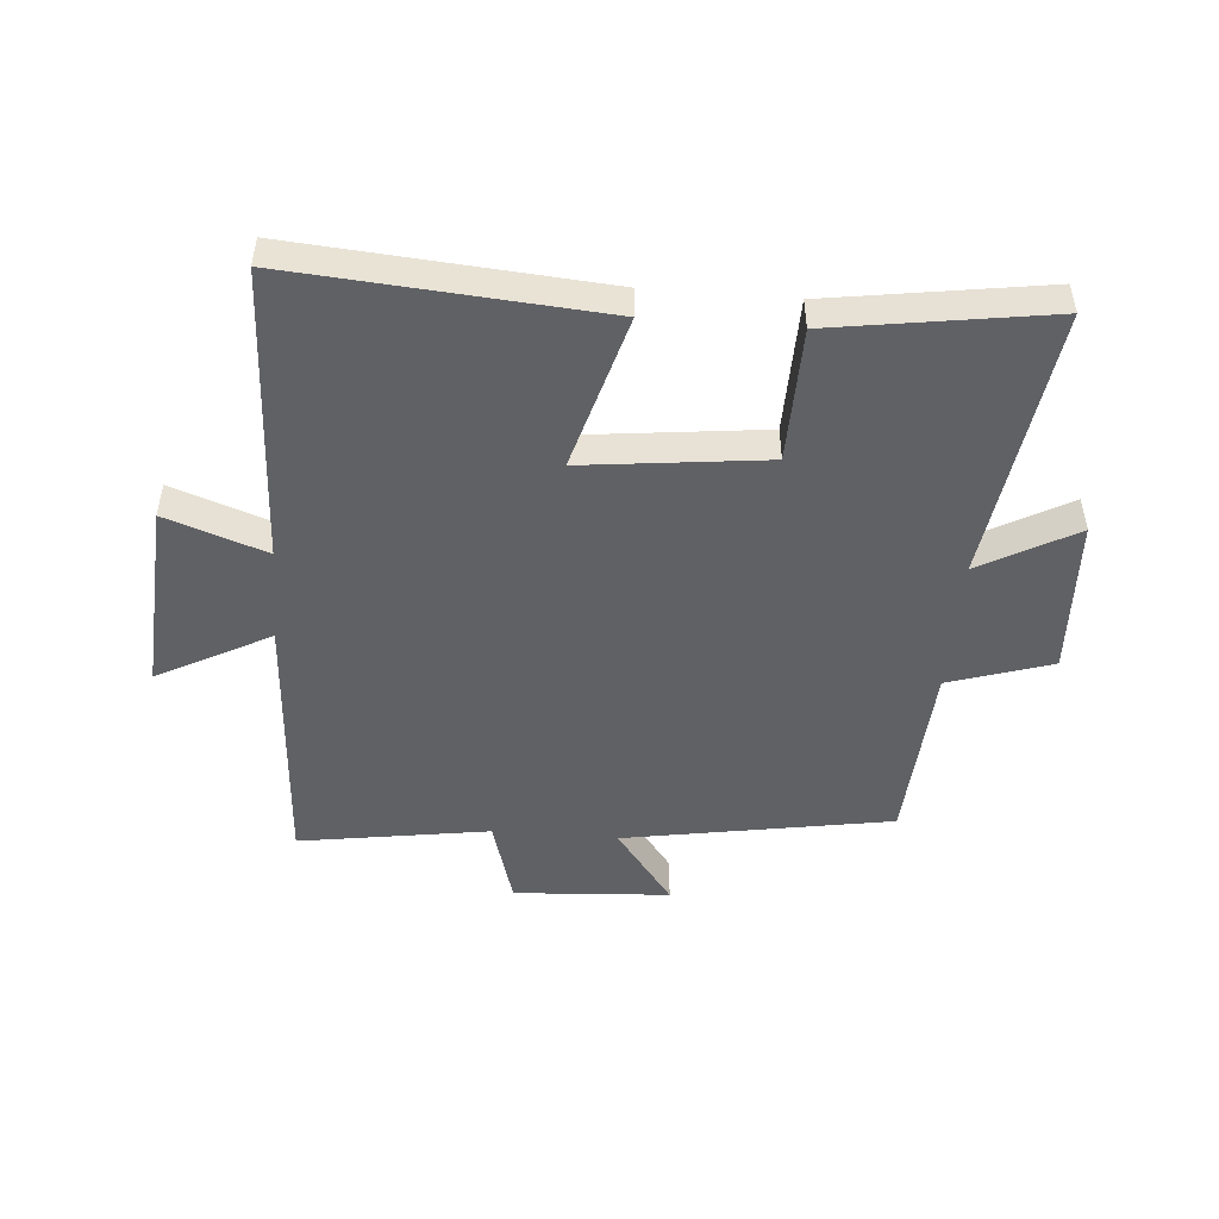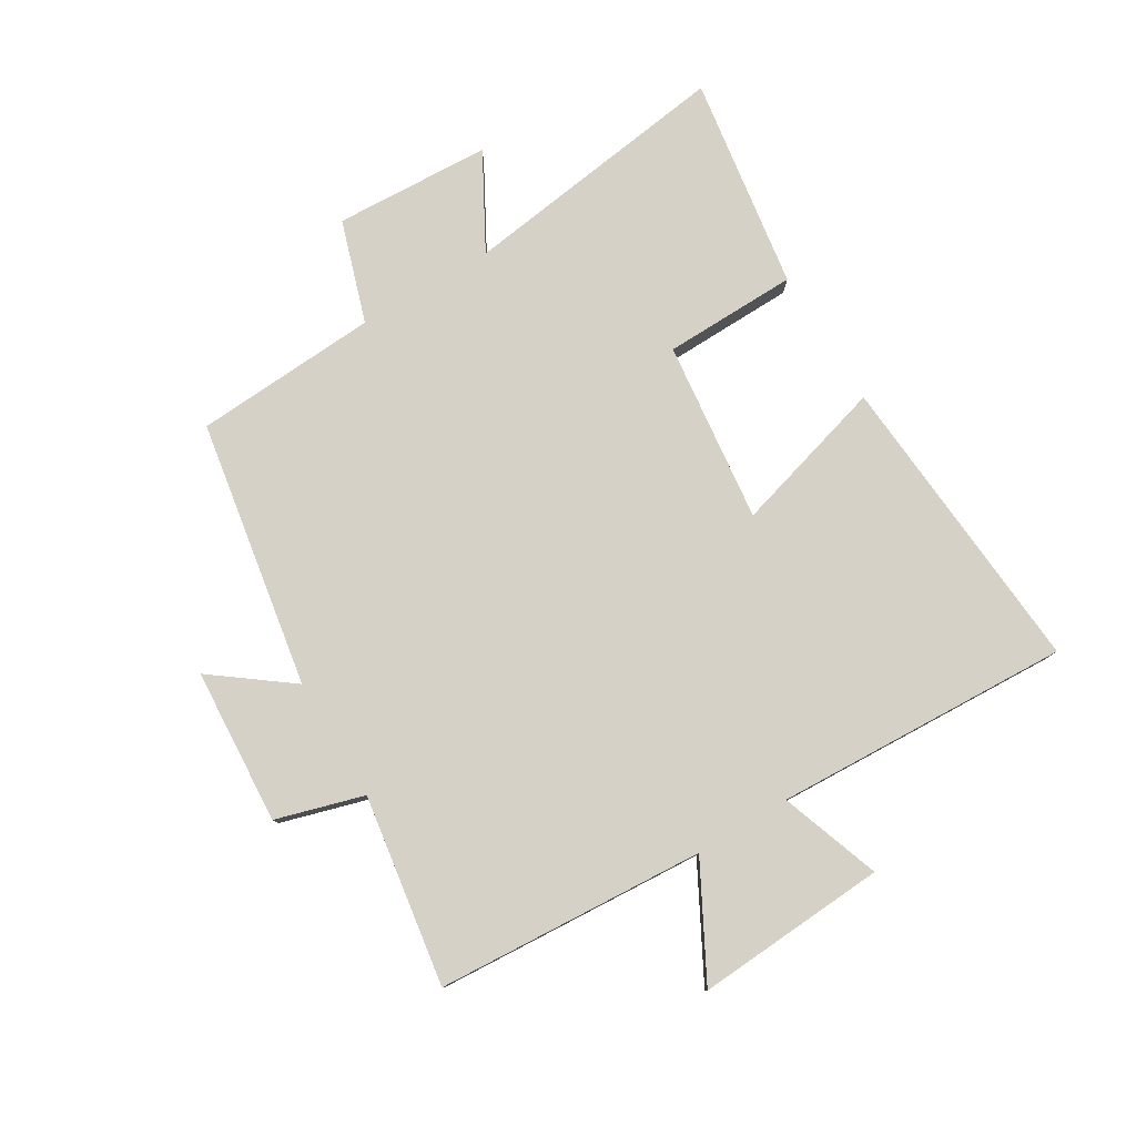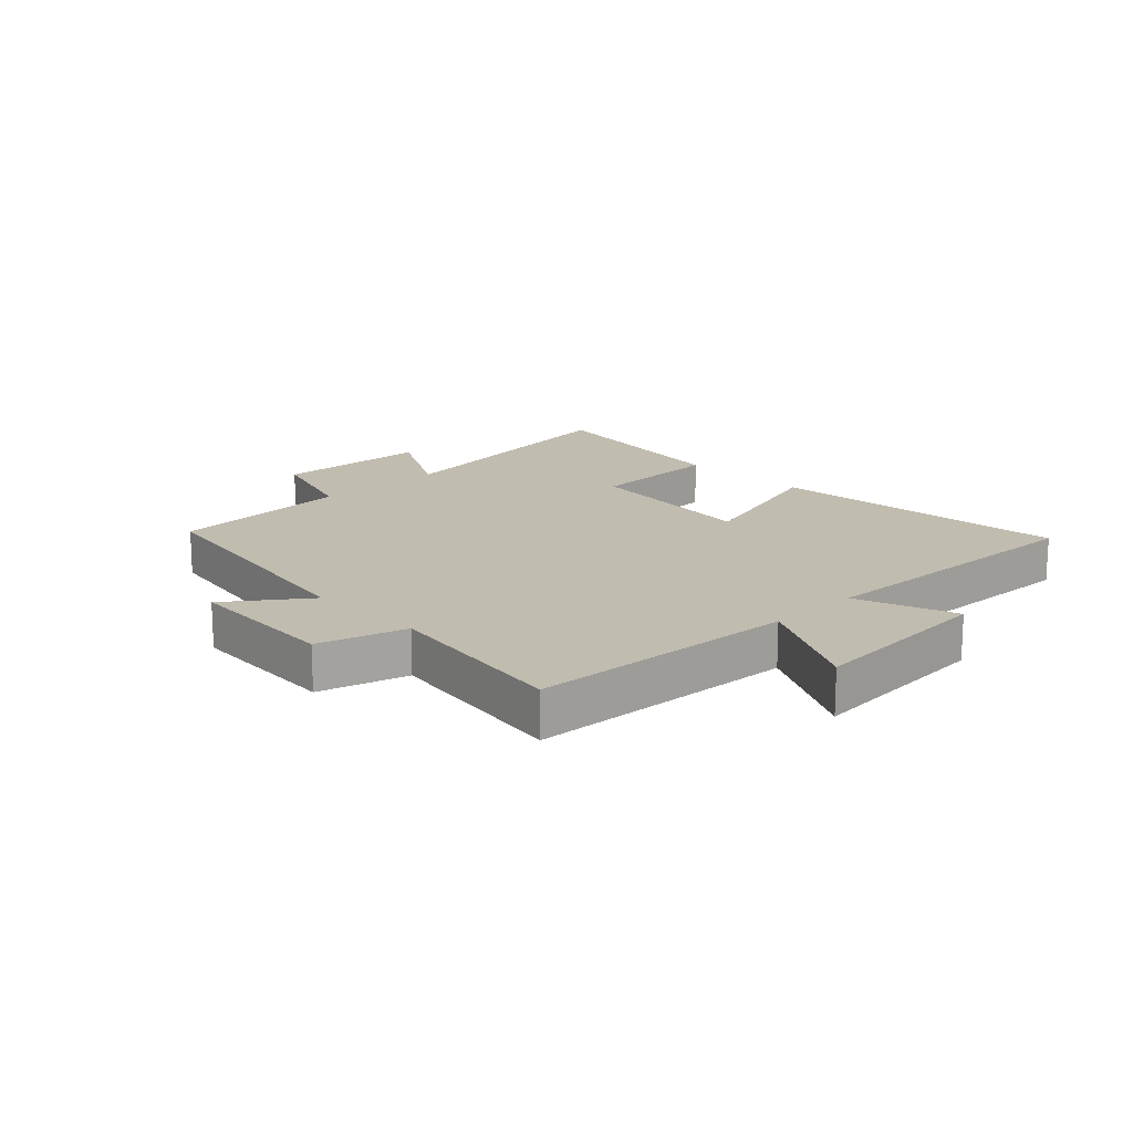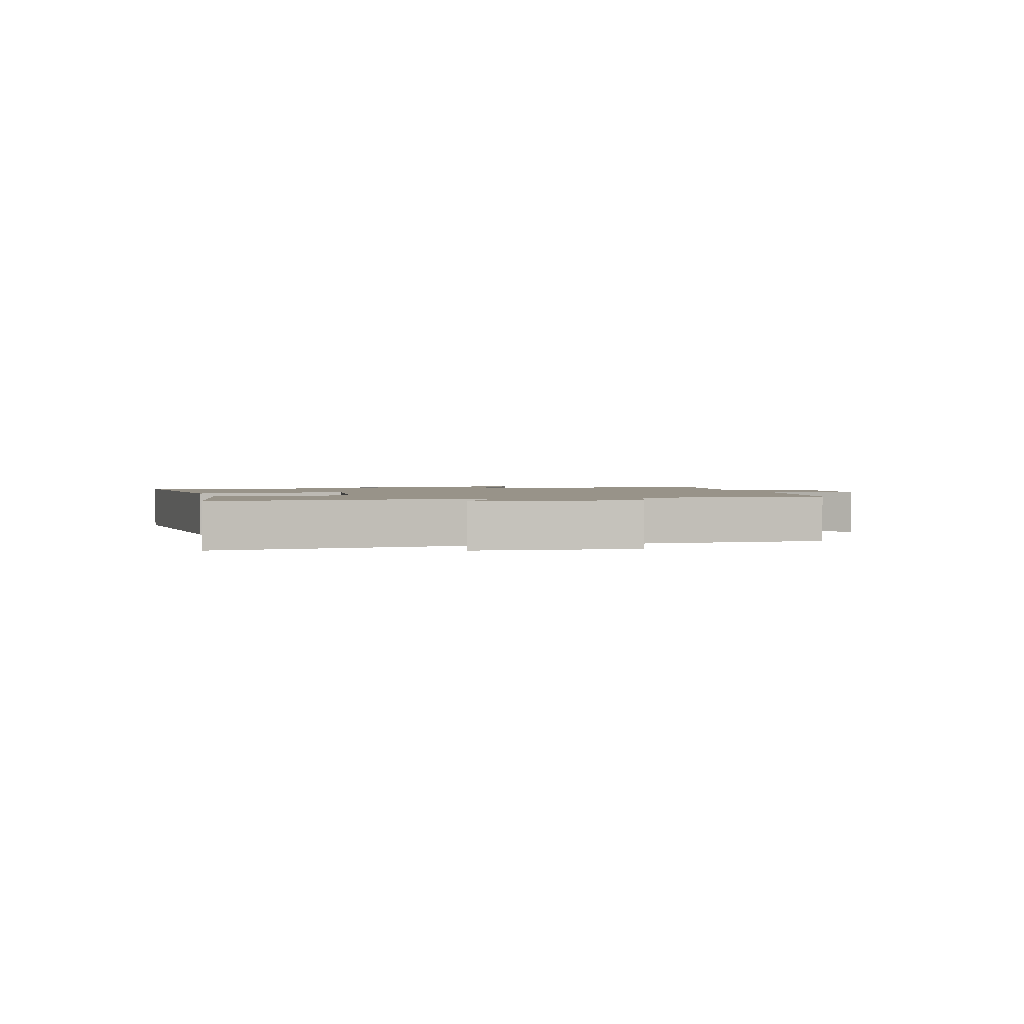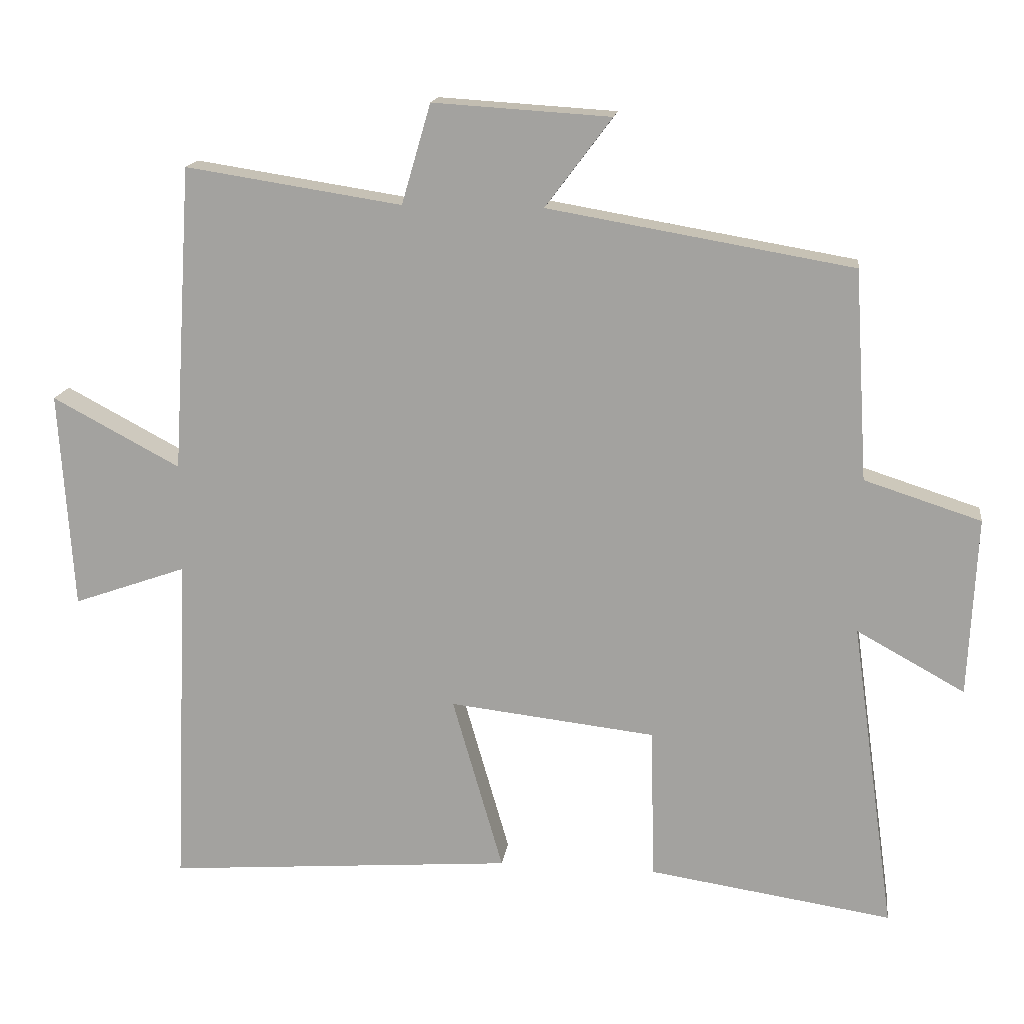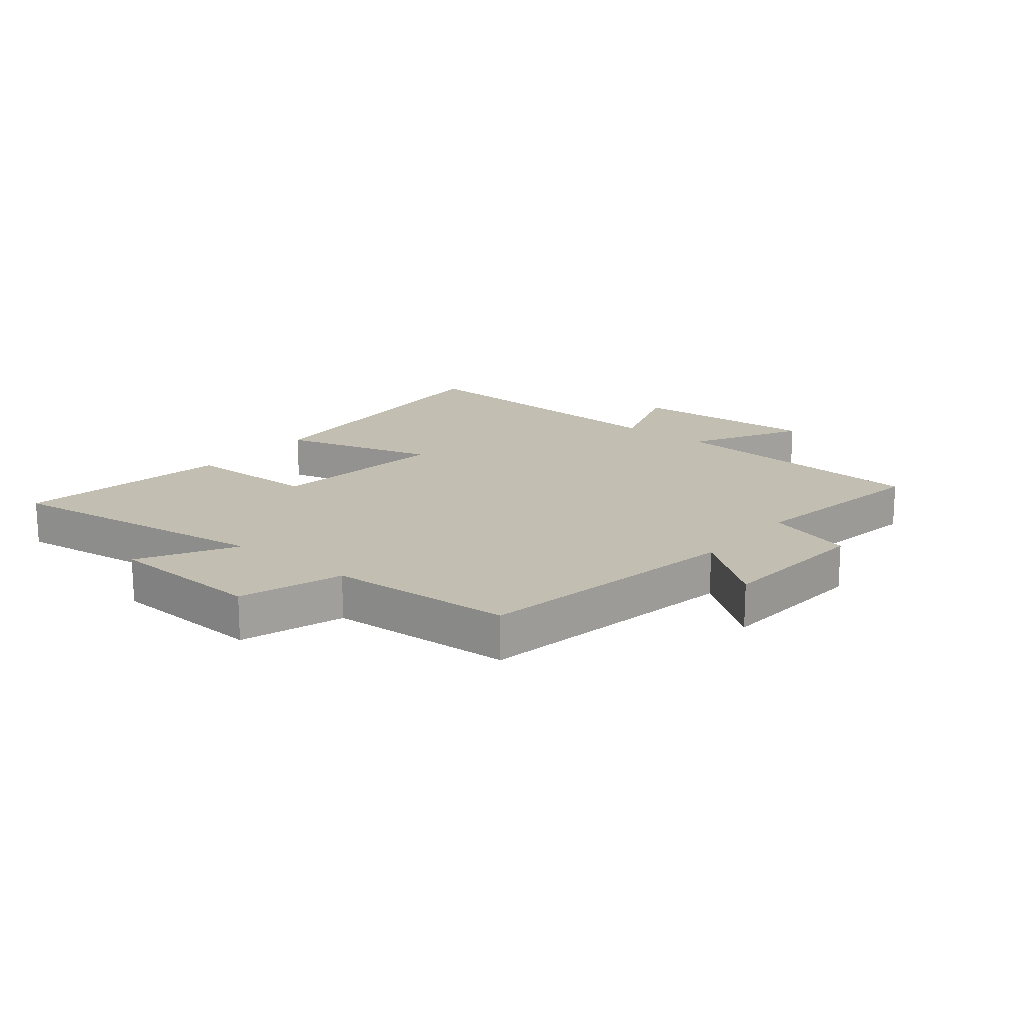
<metadata>
{"format":"obj","ext":"obj","renderer":"f3d","projection":"perspective","resolution":1024,"background":"white","views":[{"elev":-48.7,"azim":175.4,"up":"+Y"},{"elev":79.2,"azim":59.0,"up":"+Y"},{"elev":16.4,"azim":45.6,"up":"+Y"},{"elev":1.6,"azim":-104.4,"up":"+Y"},{"elev":16.0,"azim":-172.3,"up":"+Z"},{"elev":17.4,"azim":-50.6,"up":"+Y"}]}
</metadata>
<code>
v -0.563 0.07 -0.553
v -0.5 0.07 -0.104
v -0.656 0.07 -0.19
v -0.668 0.07 0.068
v -0.5 0.07 0.122
v -0.481 0.07 0.425
v -0.042 0.07 0.5
v -0.138 0.07 0.628
v 0.118 0.07 0.644
v 0.16 0.07 0.5
v 0.472 0.07 0.548
v 0.5 0.07 0.106
v 0.684 0.07 0.204
v 0.664 0.07 -0.11
v 0.5 0.07 -0.052
v 0.522 0.07 -0.539
v 0.019 0.07 -0.5
v 0.092 0.07 -0.246
v -0.206 0.07 -0.28
v -0.211 0.07 -0.5
v -0.563 0 -0.553
v -0.5 0 -0.104
v -0.656 0 -0.19
v -0.668 0 0.068
v -0.5 0 0.122
v -0.481 0 0.425
v -0.042 0 0.5
v -0.138 0 0.628
v 0.118 0 0.644
v 0.16 0 0.5
v 0.472 0 0.548
v 0.5 0 0.106
v 0.684 0 0.204
v 0.664 0 -0.11
v 0.5 0 -0.052
v 0.522 0 -0.539
v 0.019 0 -0.5
v 0.092 0 -0.246
v -0.206 0 -0.28
v -0.211 0 -0.5
f 19 20 1 2
f 18 19 2
f 15 16 17 18
f 15 18 2
f 12 13 14 15
f 12 15 2
f 11 12 2
f 10 11 2
f 7 8 9 10
f 7 10 2
f 6 7 2
f 5 6 2
f 2 3 4 5
f 22 21 40 39
f 22 39 38
f 38 37 36 35
f 22 38 35
f 35 34 33 32
f 22 35 32
f 22 32 31
f 22 31 30
f 30 29 28 27
f 22 30 27
f 22 27 26
f 22 26 25
f 25 24 23 22
f 1 21 22 2
f 2 22 23 3
f 3 23 24 4
f 4 24 25 5
f 5 25 26 6
f 6 26 27 7
f 7 27 28 8
f 8 28 29 9
f 9 29 30 10
f 10 30 31 11
f 11 31 32 12
f 12 32 33 13
f 13 33 34 14
f 14 34 35 15
f 15 35 36 16
f 16 36 37 17
f 17 37 38 18
f 18 38 39 19
f 19 39 40 20
f 20 40 21 1

</code>
